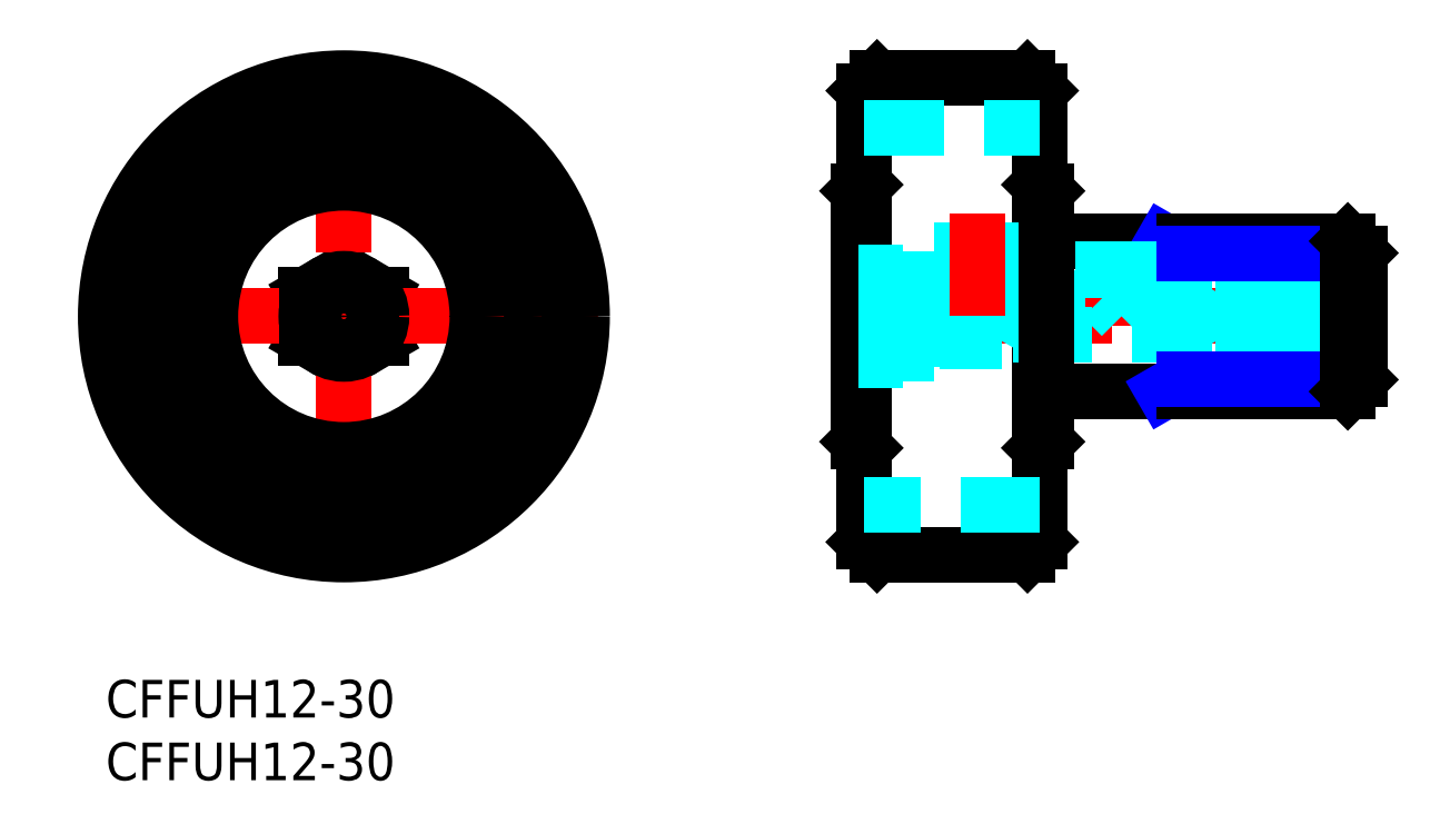
<metadata>
{"format":"dxf","ext":"dxf","renderer":"ezdxf+matplotlib","layout":"modelspace","background":"white","min_lineweight":24,"dpi":150}
</metadata>
<code>
0
SECTION
2
ENTITIES
0
INSERT
8
MSM_CONTINUOUS
2
*U20
10
0
20
0
30
0
0
INSERT
8
MSM_CONTINUOUS
2
*U21
10
0
20
0
30
0
0
LINE
8
MSM_CONTINUOUS
10
19
20
25.54
30
0
11
16
21
27.27
31
0
0
LINE
8
MSM_CONTINUOUS
10
16
20
30.73
30
0
11
16
21
27.27
31
0
0
LINE
8
MSM_CONTINUOUS
10
19
20
32.46
30
0
11
16
21
30.73
31
0
0
LINE
8
MSM_CONTINUOUS
10
22
20
27.27
30
0
11
19
21
25.54
31
0
0
LINE
8
MSM_CONTINUOUS
10
22
20
30.73
30
0
11
19
21
32.46
31
0
0
LINE
8
MSM_CONTINUOUS
10
22
20
30.73
30
0
11
22
21
27.27
31
0
0
LINE
8
MSM_CENTER
10
19
20
50
30
0
11
19
21
8
31
0
0
LINE
8
MSM_CENTER
10
-2
20
29
30
0
11
40
21
29
31
0
0
CIRCLE
8
MSM_CONTINUOUS
10
19
20
29
30
0
40
10.65
0
CIRCLE
8
MSM_CONTINUOUS
10
19
20
29
30
0
40
19
0
CIRCLE
8
MSM_CONTINUOUS
10
19
20
29
30
0
40
1.5
0
CIRCLE
8
MSM_CONTINUOUS
10
19
20
29
30
0
40
3
0
CIRCLE
8
MSM_CONTINUOUS
10
19
20
29
30
0
40
2
0
CIRCLE
8
MSM_CONTINUOUS
10
19
20
29
30
0
40
11.15
0
LINE
8
MSM_CENTER
10
58.03
20
29
30
0
11
102
21
29
31
0
0
LINE
8
MSM_CENTER
10
81.03
20
35.65
30
0
11
81.03
21
28.25
31
0
0
LINE
8
MSM_CONTINUOUS
10
75.03
20
35
30
0
11
99.08
21
35
31
0
0
LINE
8
MSM_CONTINUOUS
10
60.53
20
39.5
30
0
11
60.03
21
39
31
0
0
LINE
8
MSM_NARROW
10
84.39
20
35
30
0
11
86.03
21
34.05
31
0
0
LINE
8
MSM_CONTINUOUS
10
60.03
20
39
30
0
11
60.03
21
19
31
0
0
LINE
8
MSM_CONTINUOUS
10
99.08
20
23
30
0
11
75.03
21
23
31
0
0
LINE
8
MSM_CONTINUOUS
10
60.03
20
19
30
0
11
60.53
21
18.5
31
0
0
LINE
8
MSM_NARROW
10
86.03
20
23.95
30
0
11
84.39
21
23
31
0
0
LINE
8
MSM_CONTINUOUS
10
86.03
20
35
30
0
11
86.03
21
23
31
0
0
LINE
8
MSM_CONTINUOUS
10
74.53
20
47
30
0
11
74.53
21
11
31
0
0
LINE
8
MSM_CONTINUOUS
10
60.53
20
47
30
0
11
60.53
21
11
31
0
0
LINE
8
MSM_CONTINUOUS
10
61.53
20
48
30
0
11
73.53
21
48
31
0
0
LINE
8
MSM_CONTINUOUS
10
73.53
20
10
30
0
11
61.53
21
10
31
0
0
LINE
8
MSM_DASHED
10
60.03
20
25.54
30
0
11
63.63
21
25.54
31
0
0
LINE
8
MSM_DASHED
10
60.03
20
27.27
30
0
11
63.63
21
27.27
31
0
0
LINE
8
MSM_DASHED
10
60.03
20
30.73
30
0
11
63.63
21
30.73
31
0
0
LINE
8
MSM_DASHED
10
66.03
20
26
30
0
11
66.61
21
27
31
0
0
LINE
8
MSM_DASHED
10
69.06
20
27.27
30
0
11
68.06
21
27
31
0
0
LINE
8
MSM_DASHED
10
66.61
20
31
30
0
11
66.03
21
32
31
0
0
LINE
8
MSM_DASHED
10
82.53
20
30.5
30
0
11
88.24
21
30.5
31
0
0
LINE
8
MSM_DASHED
10
88.24
20
27.5
30
0
11
71.82
21
27.5
31
0
0
LINE
8
MSM_DASHED
10
82.53
20
35
30
0
11
82.53
21
30.5
31
0
0
LINE
8
MSM_DASHED
10
79.53
20
35
30
0
11
79.53
21
30.5
31
0
0
LINE
8
MSM_DASHED
10
71.82
20
30.5
30
0
11
79.53
21
30.5
31
0
0
LINE
8
MSM_DASHED
10
71.82
20
27.5
30
0
11
71.53
21
27
31
0
0
LINE
8
MSM_DASHED
10
63.63
20
32.46
30
0
11
63.63
21
25.54
31
0
0
LINE
8
MSM_DASHED
10
71.53
20
31
30
0
11
71.53
21
27
31
0
0
LINE
8
MSM_DASHED
10
71.53
20
27
30
0
11
66.56
21
27
31
0
0
LINE
8
MSM_DASHED
10
66.56
20
30.8
30
0
11
66.06
21
30.8
31
0
0
LINE
8
MSM_DASHED
10
71.82
20
30.5
30
0
11
71.82
21
27.5
31
0
0
LINE
8
MSM_DASHED
10
71.82
20
30.5
30
0
11
71.53
21
31
31
0
0
LINE
8
MSM_DASHED
10
71.53
20
31
30
0
11
70.78
21
31
31
0
0
LINE
8
MSM_DASHED
10
68.28
20
31
30
0
11
66.56
21
31
31
0
0
LINE
8
MSM_DASHED
10
60.03
20
32.46
30
0
11
63.63
21
32.46
31
0
0
LINE
8
MSM_DASHED
10
68.06
20
31
30
0
11
68.06
21
27
31
0
0
LINE
8
MSM_DASHED
10
69.06
20
30.73
30
0
11
68.06
21
31
31
0
0
LINE
8
MSM_DASHED
10
66.56
20
27.2
30
0
11
66.06
21
27.2
31
0
0
LINE
8
MSM_DASHED
10
69.06
20
30.73
30
0
11
69.06
21
27.27
31
0
0
LINE
8
MSM_DASHED
10
66.56
20
27
30
0
11
66.56
21
31
31
0
0
LINE
8
MSM_DASHED
10
66.06
20
31.95
30
0
11
66.06
21
26.05
31
0
0
LINE
8
MSM_DASHED
10
64.06
20
31.95
30
0
11
64.06
21
26.05
31
0
0
LINE
8
MSM_DASHED
10
64.06
20
26.05
30
0
11
66.06
21
26.05
31
0
0
LINE
8
MSM_DASHED
10
66.06
20
31.95
30
0
11
64.06
21
31.95
31
0
0
LINE
8
MSM_DASHED
10
66.03
20
32
30
0
11
66.03
21
31.95
31
0
0
LINE
8
MSM_DASHED
10
66.03
20
26.05
30
0
11
66.03
21
26
31
0
0
LINE
8
MSM_DASHED
10
66.03
20
32
30
0
11
63.63
21
32
31
0
0
LINE
8
MSM_DASHED
10
66.03
20
26
30
0
11
63.63
21
26
31
0
0
LINE
8
MSM_DASHED
10
100
20
25.54
30
0
11
96.43
21
25.54
31
0
0
LINE
8
MSM_DASHED
10
100
20
27.27
30
0
11
96.43
21
27.27
31
0
0
LINE
8
MSM_DASHED
10
100
20
30.73
30
0
11
96.43
21
30.73
31
0
0
LINE
8
MSM_DASHED
10
94.03
20
26
30
0
11
93.45
21
27
31
0
0
LINE
8
MSM_DASHED
10
91
20
27.27
30
0
11
92
21
27
31
0
0
LINE
8
MSM_DASHED
10
93.45
20
31
30
0
11
94.03
21
32
31
0
0
LINE
8
MSM_DASHED
10
88.24
20
27.5
30
0
11
88.53
21
27
31
0
0
LINE
8
MSM_DASHED
10
96.43
20
32.46
30
0
11
96.43
21
25.54
31
0
0
LINE
8
MSM_DASHED
10
88.53
20
31
30
0
11
88.53
21
27
31
0
0
LINE
8
MSM_DASHED
10
88.53
20
27
30
0
11
93.5
21
27
31
0
0
LINE
8
MSM_DASHED
10
93.5
20
30.8
30
0
11
94
21
30.8
31
0
0
LINE
8
MSM_DASHED
10
88.24
20
30.5
30
0
11
88.24
21
27.5
31
0
0
LINE
8
MSM_DASHED
10
88.24
20
30.5
30
0
11
88.53
21
31
31
0
0
LINE
8
MSM_DASHED
10
88.53
20
31
30
0
11
93.5
21
31
31
0
0
LINE
8
MSM_DASHED
10
100
20
32.46
30
0
11
96.43
21
32.46
31
0
0
LINE
8
MSM_DASHED
10
92
20
31
30
0
11
92
21
27
31
0
0
LINE
8
MSM_DASHED
10
91
20
30.73
30
0
11
92
21
31
31
0
0
LINE
8
MSM_DASHED
10
93.5
20
27.2
30
0
11
94
21
27.2
31
0
0
LINE
8
MSM_DASHED
10
91
20
30.73
30
0
11
91
21
27.27
31
0
0
LINE
8
MSM_DASHED
10
93.5
20
27
30
0
11
93.5
21
31
31
0
0
LINE
8
MSM_DASHED
10
94
20
31.95
30
0
11
94
21
26.05
31
0
0
LINE
8
MSM_DASHED
10
96
20
31.95
30
0
11
96
21
26.05
31
0
0
LINE
8
MSM_DASHED
10
96
20
26.05
30
0
11
94
21
26.05
31
0
0
LINE
8
MSM_DASHED
10
94
20
31.95
30
0
11
96
21
31.95
31
0
0
LINE
8
MSM_DASHED
10
94.03
20
32
30
0
11
94.03
21
31.95
31
0
0
LINE
8
MSM_DASHED
10
94.03
20
26.05
30
0
11
94.03
21
26
31
0
0
LINE
8
MSM_DASHED
10
94.03
20
32
30
0
11
96.43
21
32
31
0
0
LINE
8
MSM_DASHED
10
94.03
20
26
30
0
11
96.43
21
26
31
0
0
LINE
8
MSM_DASHED
10
70.78
20
36.5
30
0
11
70.78
21
31
31
0
0
LINE
8
MSM_DASHED
10
68.28
20
36.5
30
0
11
68.28
21
31
31
0
0
ARC
8
MSM_DASHED
10
69.53
20
32.56
30
0
40
2.002
50
231.4
51
308.6
0
LINE
8
MSM_CENTER
10
69.53
20
37.21
30
0
11
69.53
21
29.08
31
0
0
LINE
8
MSM_NARROW
10
86.03
20
23.95
30
0
11
100
21
23.95
31
0
0
LINE
8
MSM_NARROW
10
86.03
20
34.05
30
0
11
100
21
34.05
31
0
0
LINE
8
MSM_CONTINUOUS
10
100
20
23.95
30
0
11
100
21
34.05
31
0
0
LINE
8
MSM_CONTINUOUS
10
100
20
34.05
30
0
11
99.08
21
35
31
0
0
LINE
8
MSM_CONTINUOUS
10
99.08
20
35
30
0
11
99.08
21
23
31
0
0
LINE
8
MSM_CONTINUOUS
10
99.08
20
23
30
0
11
100
21
23.95
31
0
0
LINE
8
MSM_CONTINUOUS
10
61.53
20
10
30
0
11
60.53
21
11
31
0
0
LINE
8
MSM_CONTINUOUS
10
73.53
20
10
30
0
11
74.53
21
11
31
0
0
LINE
8
MSM_CONTINUOUS
10
61.53
20
48
30
0
11
60.53
21
47
31
0
0
LINE
8
MSM_CONTINUOUS
10
73.53
20
48
30
0
11
74.53
21
47
31
0
0
CIRCLE
8
MSM_CONTINUOUS
10
19
20
29
30
0
40
18
0
LINE
8
MSM_CONTINUOUS
10
74.53
20
39.5
30
0
11
75.03
21
39
31
0
0
LINE
8
MSM_CONTINUOUS
10
75.03
20
39
30
0
11
75.03
21
19
31
0
0
LINE
8
MSM_CONTINUOUS
10
75.03
20
19
30
0
11
74.53
21
18.5
31
0
0
CIRCLE
8
MSM_CONTINUOUS
10
19
20
29
30
0
40
0.5
0
LINE
8
MSM_DASHED
10
60.53
20
44
30
0
11
74.53
21
44
31
0
0
LINE
8
MSM_DASHED
10
74.53
20
14
30
0
11
60.53
21
14
31
0
0
CIRCLE
8
MSM_CONTINUOUS
10
19
20
29
30
0
40
15
0
LINE
8
MSM_DASHED
10
82.53
20
30.5
30
0
11
81.03
21
29
31
0
0
LINE
8
MSM_DASHED
10
81.03
20
29
30
0
11
79.53
21
30.5
31
0
0
ENDSEC
0
EOF

</code>
